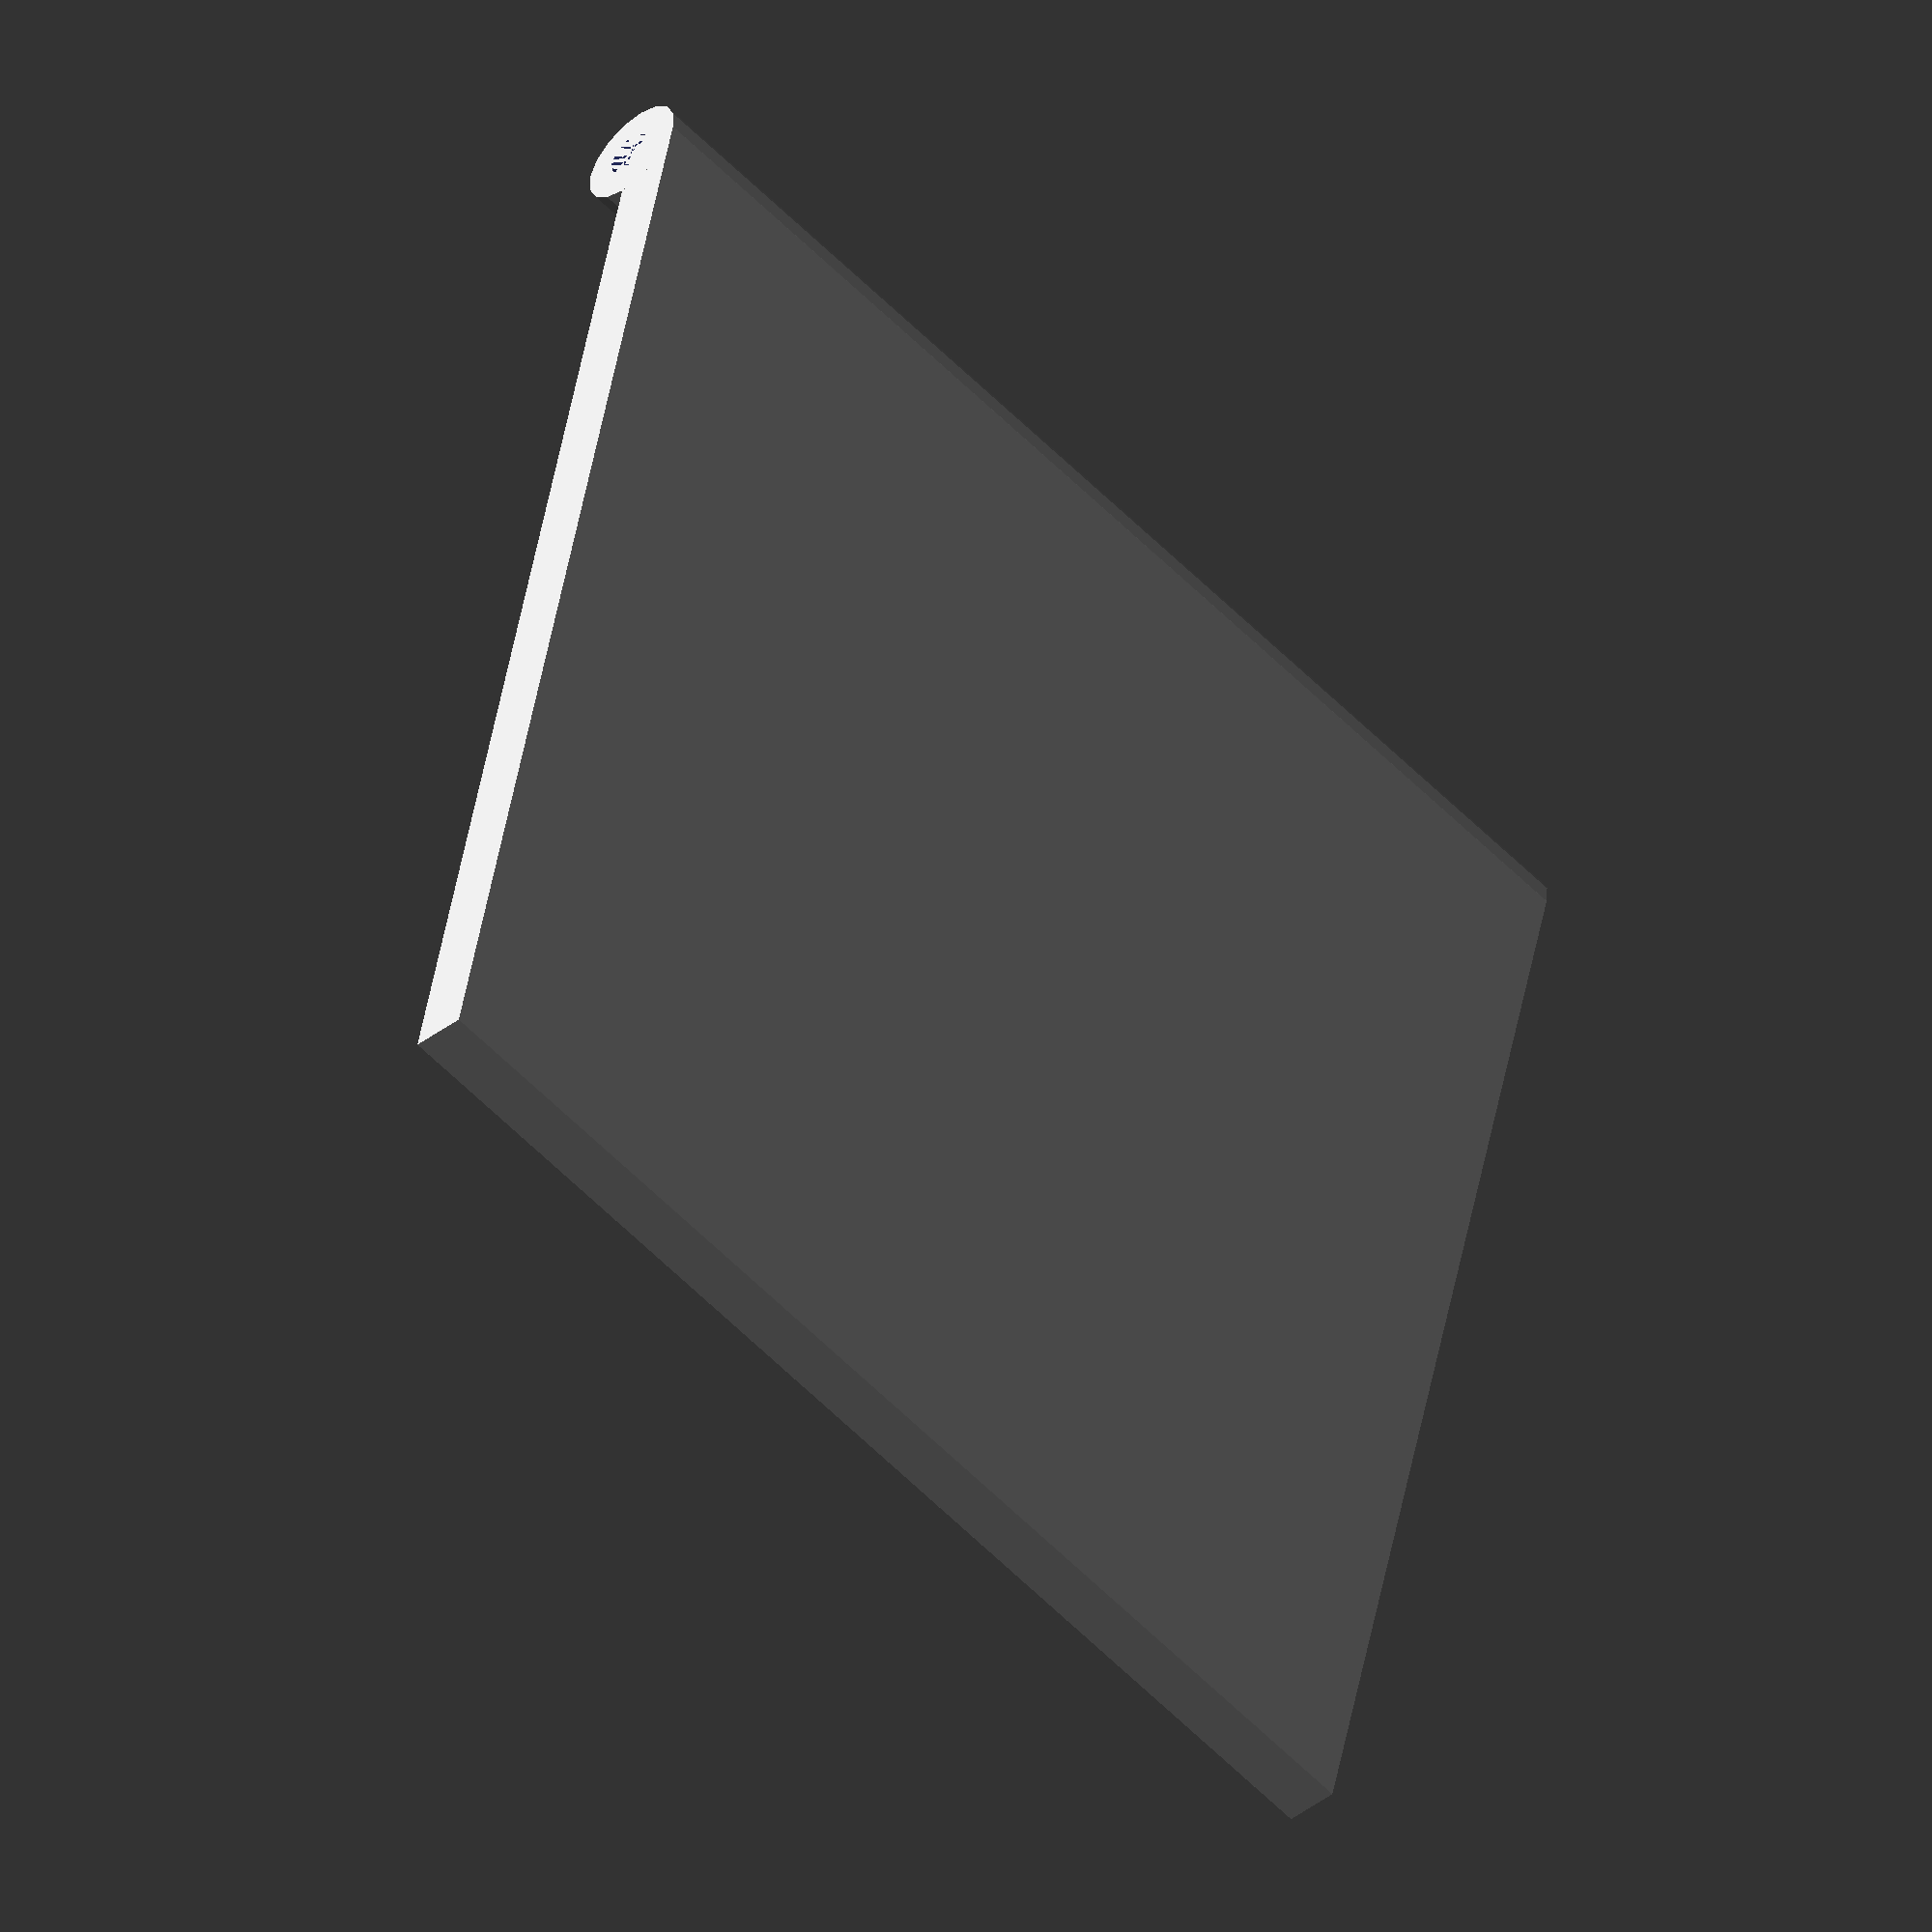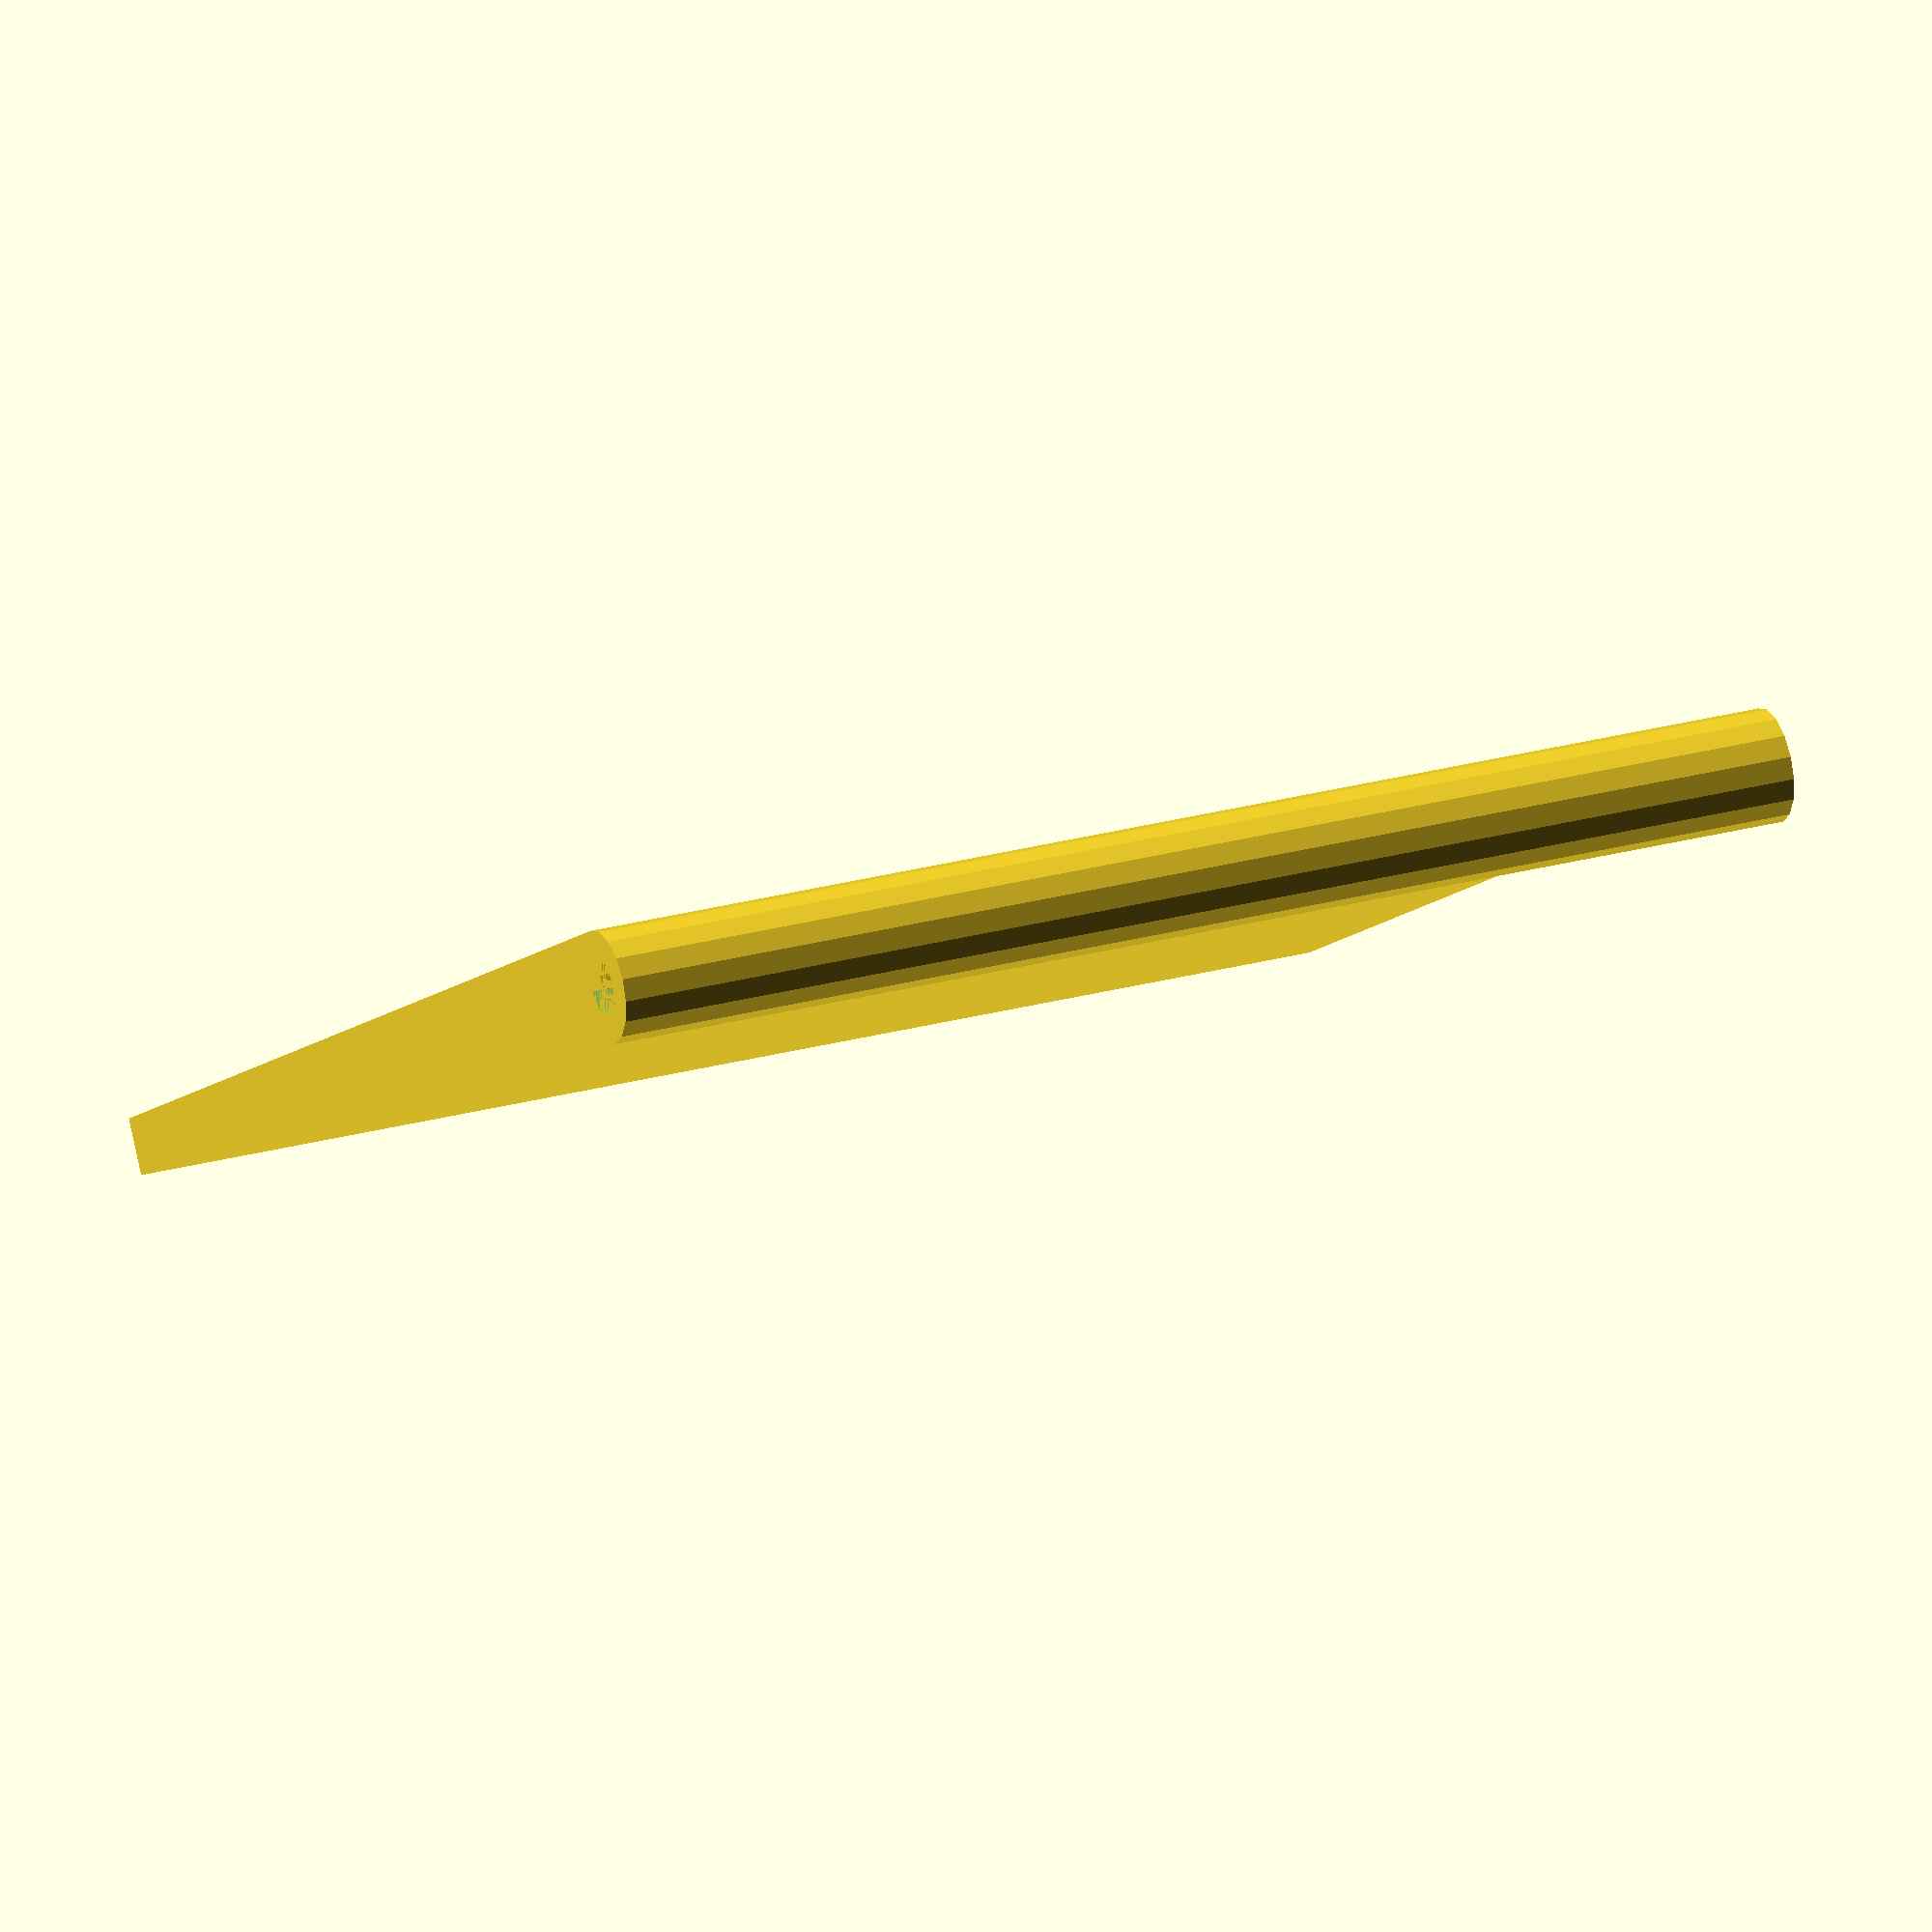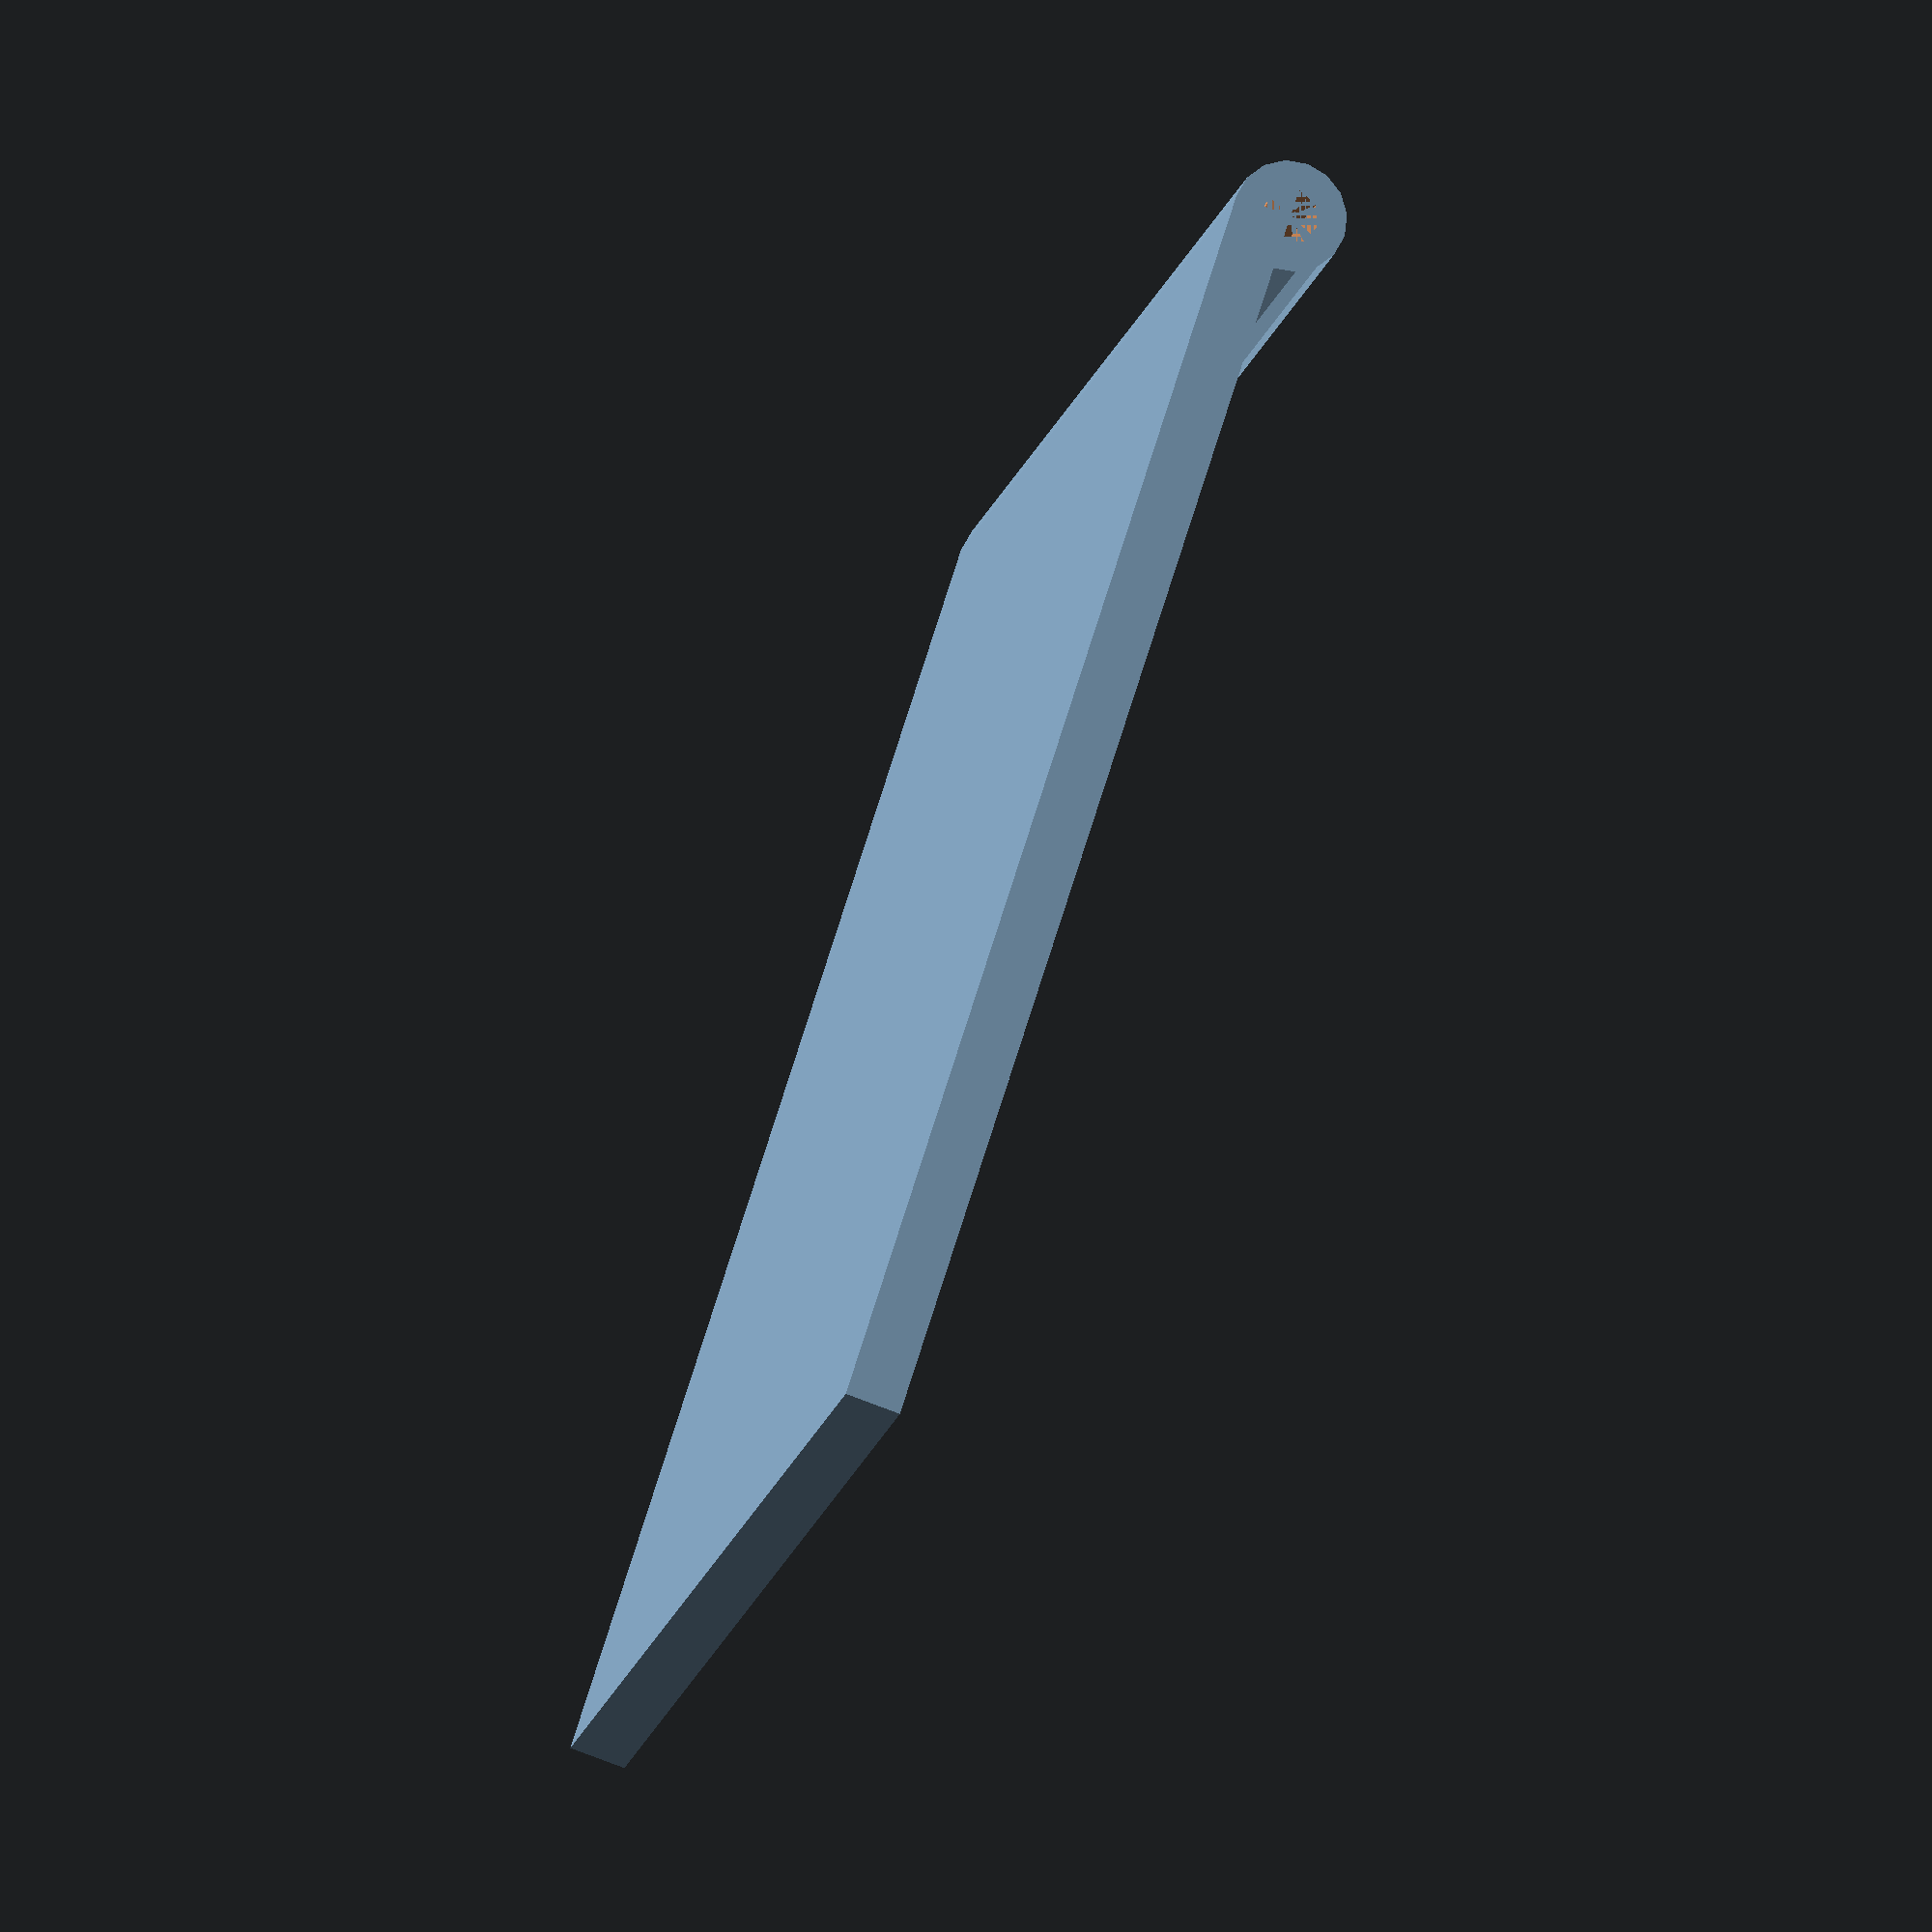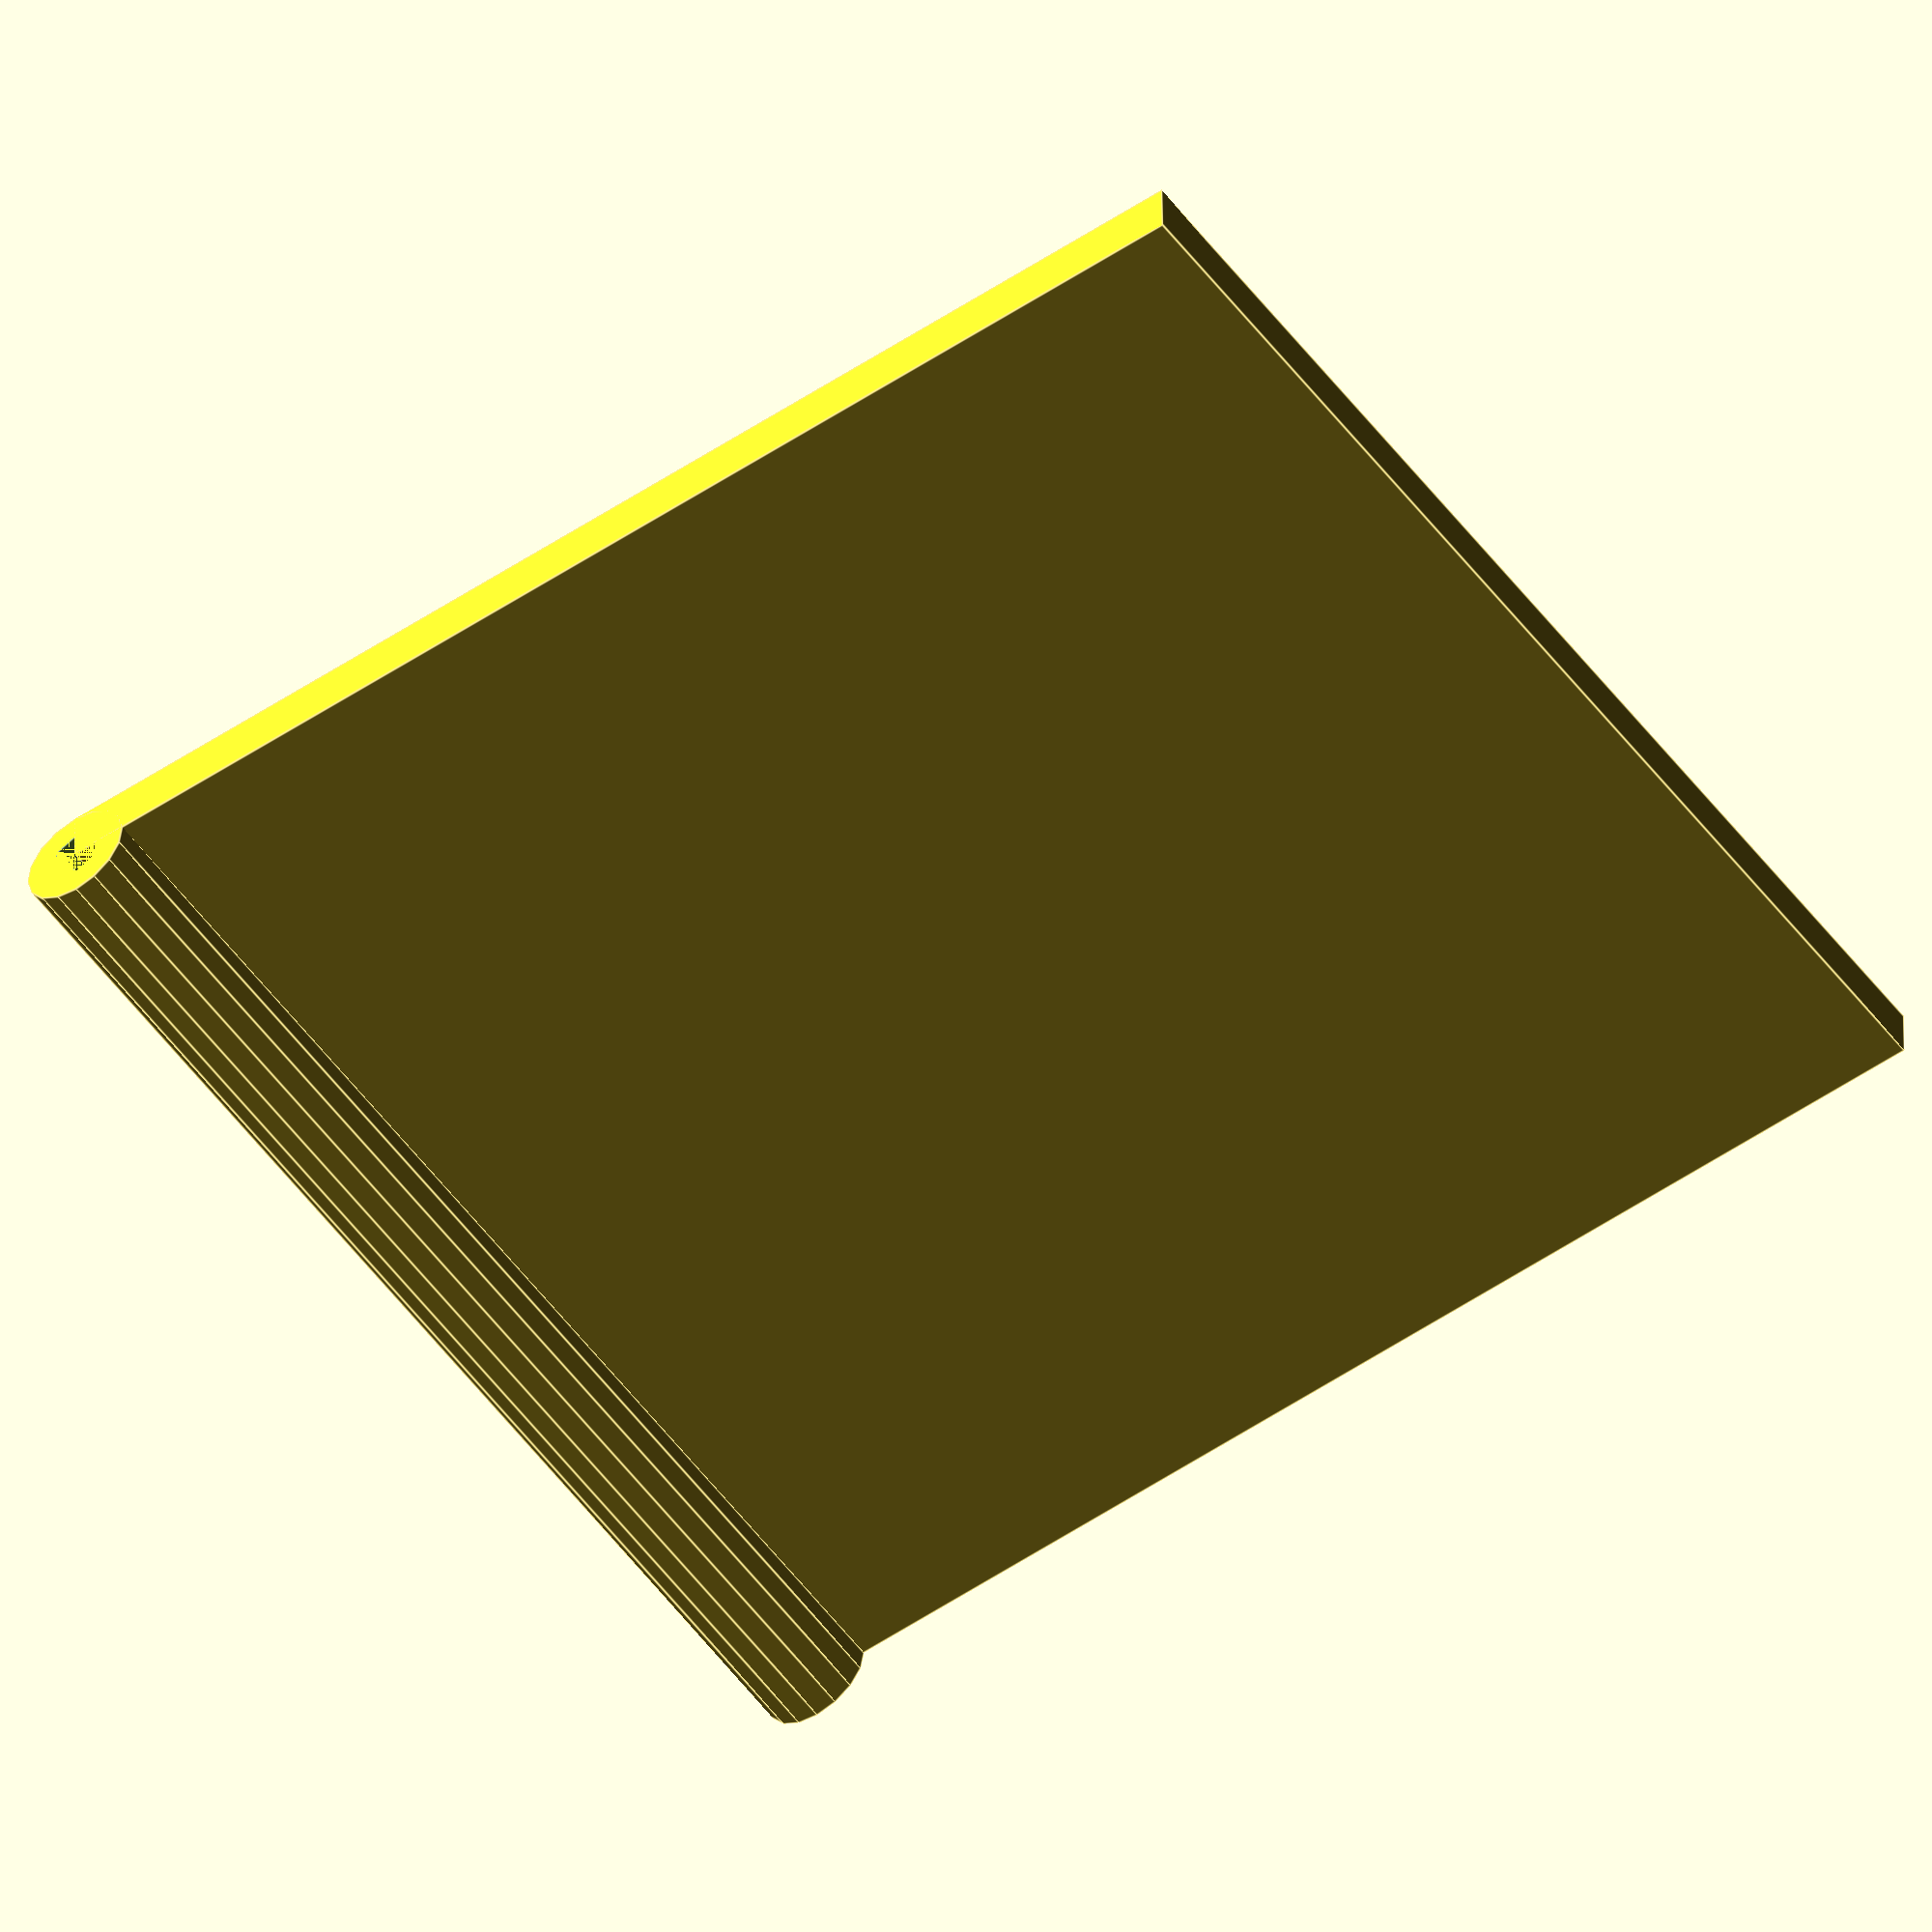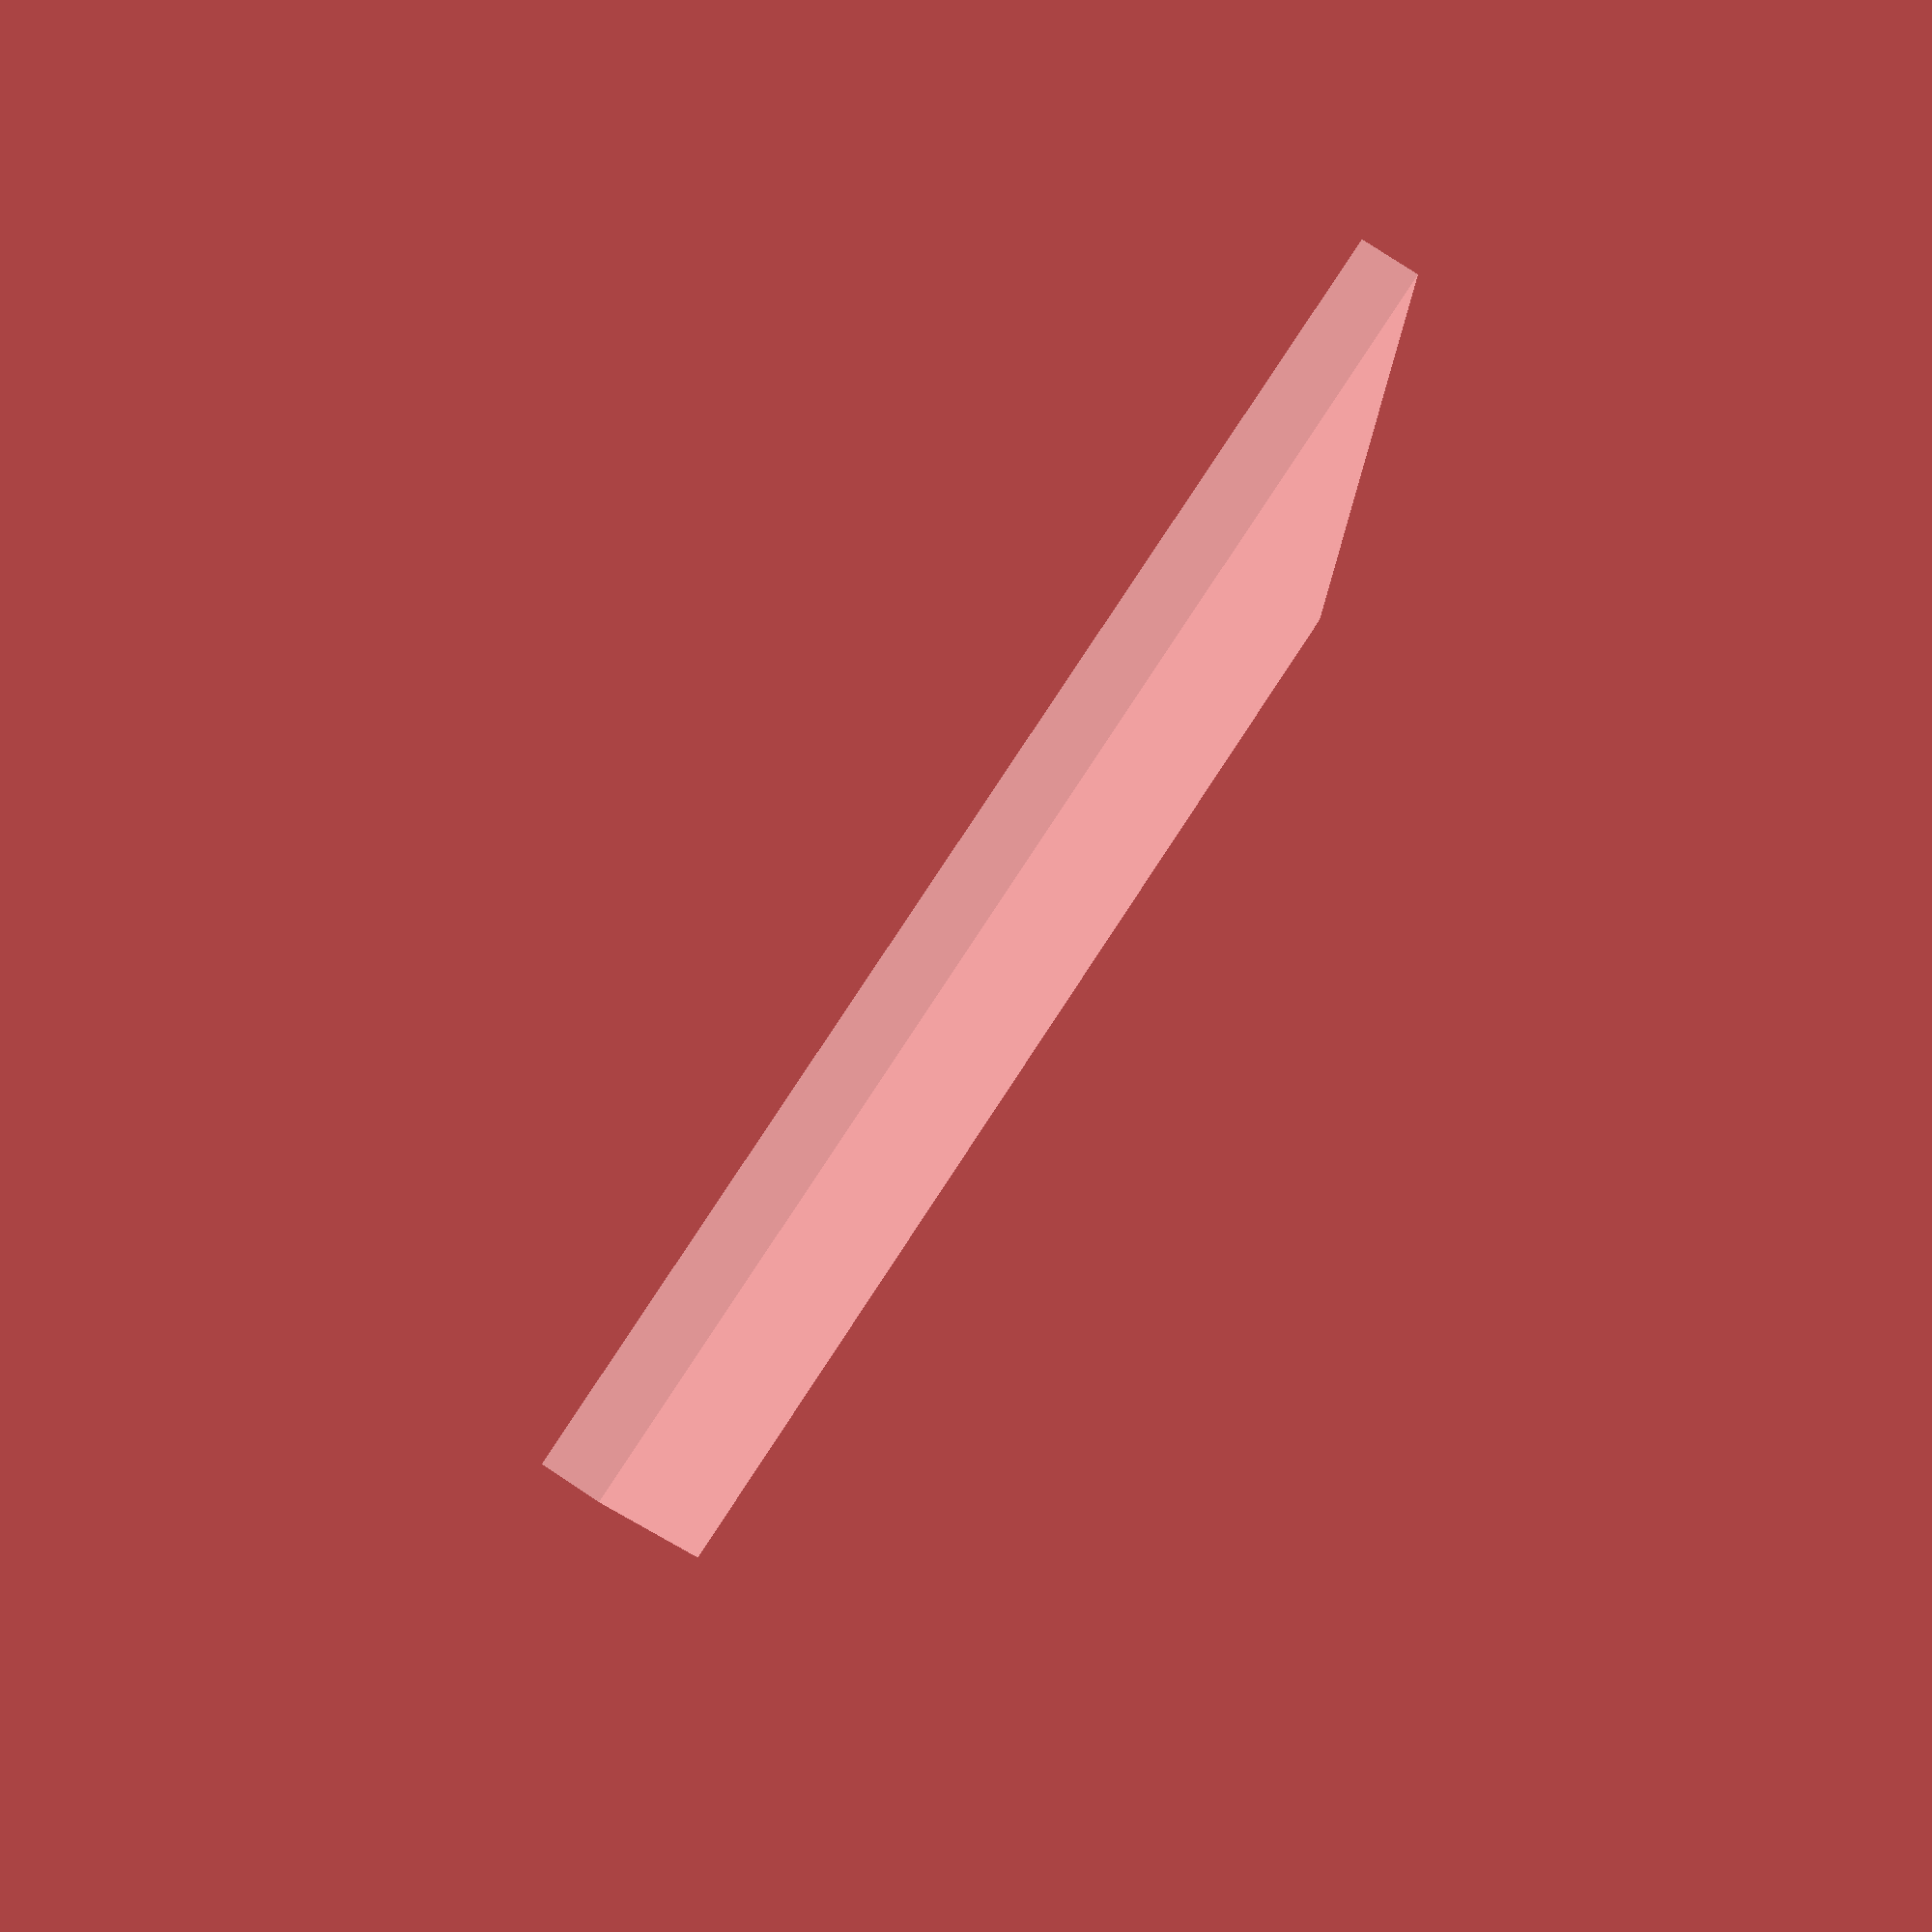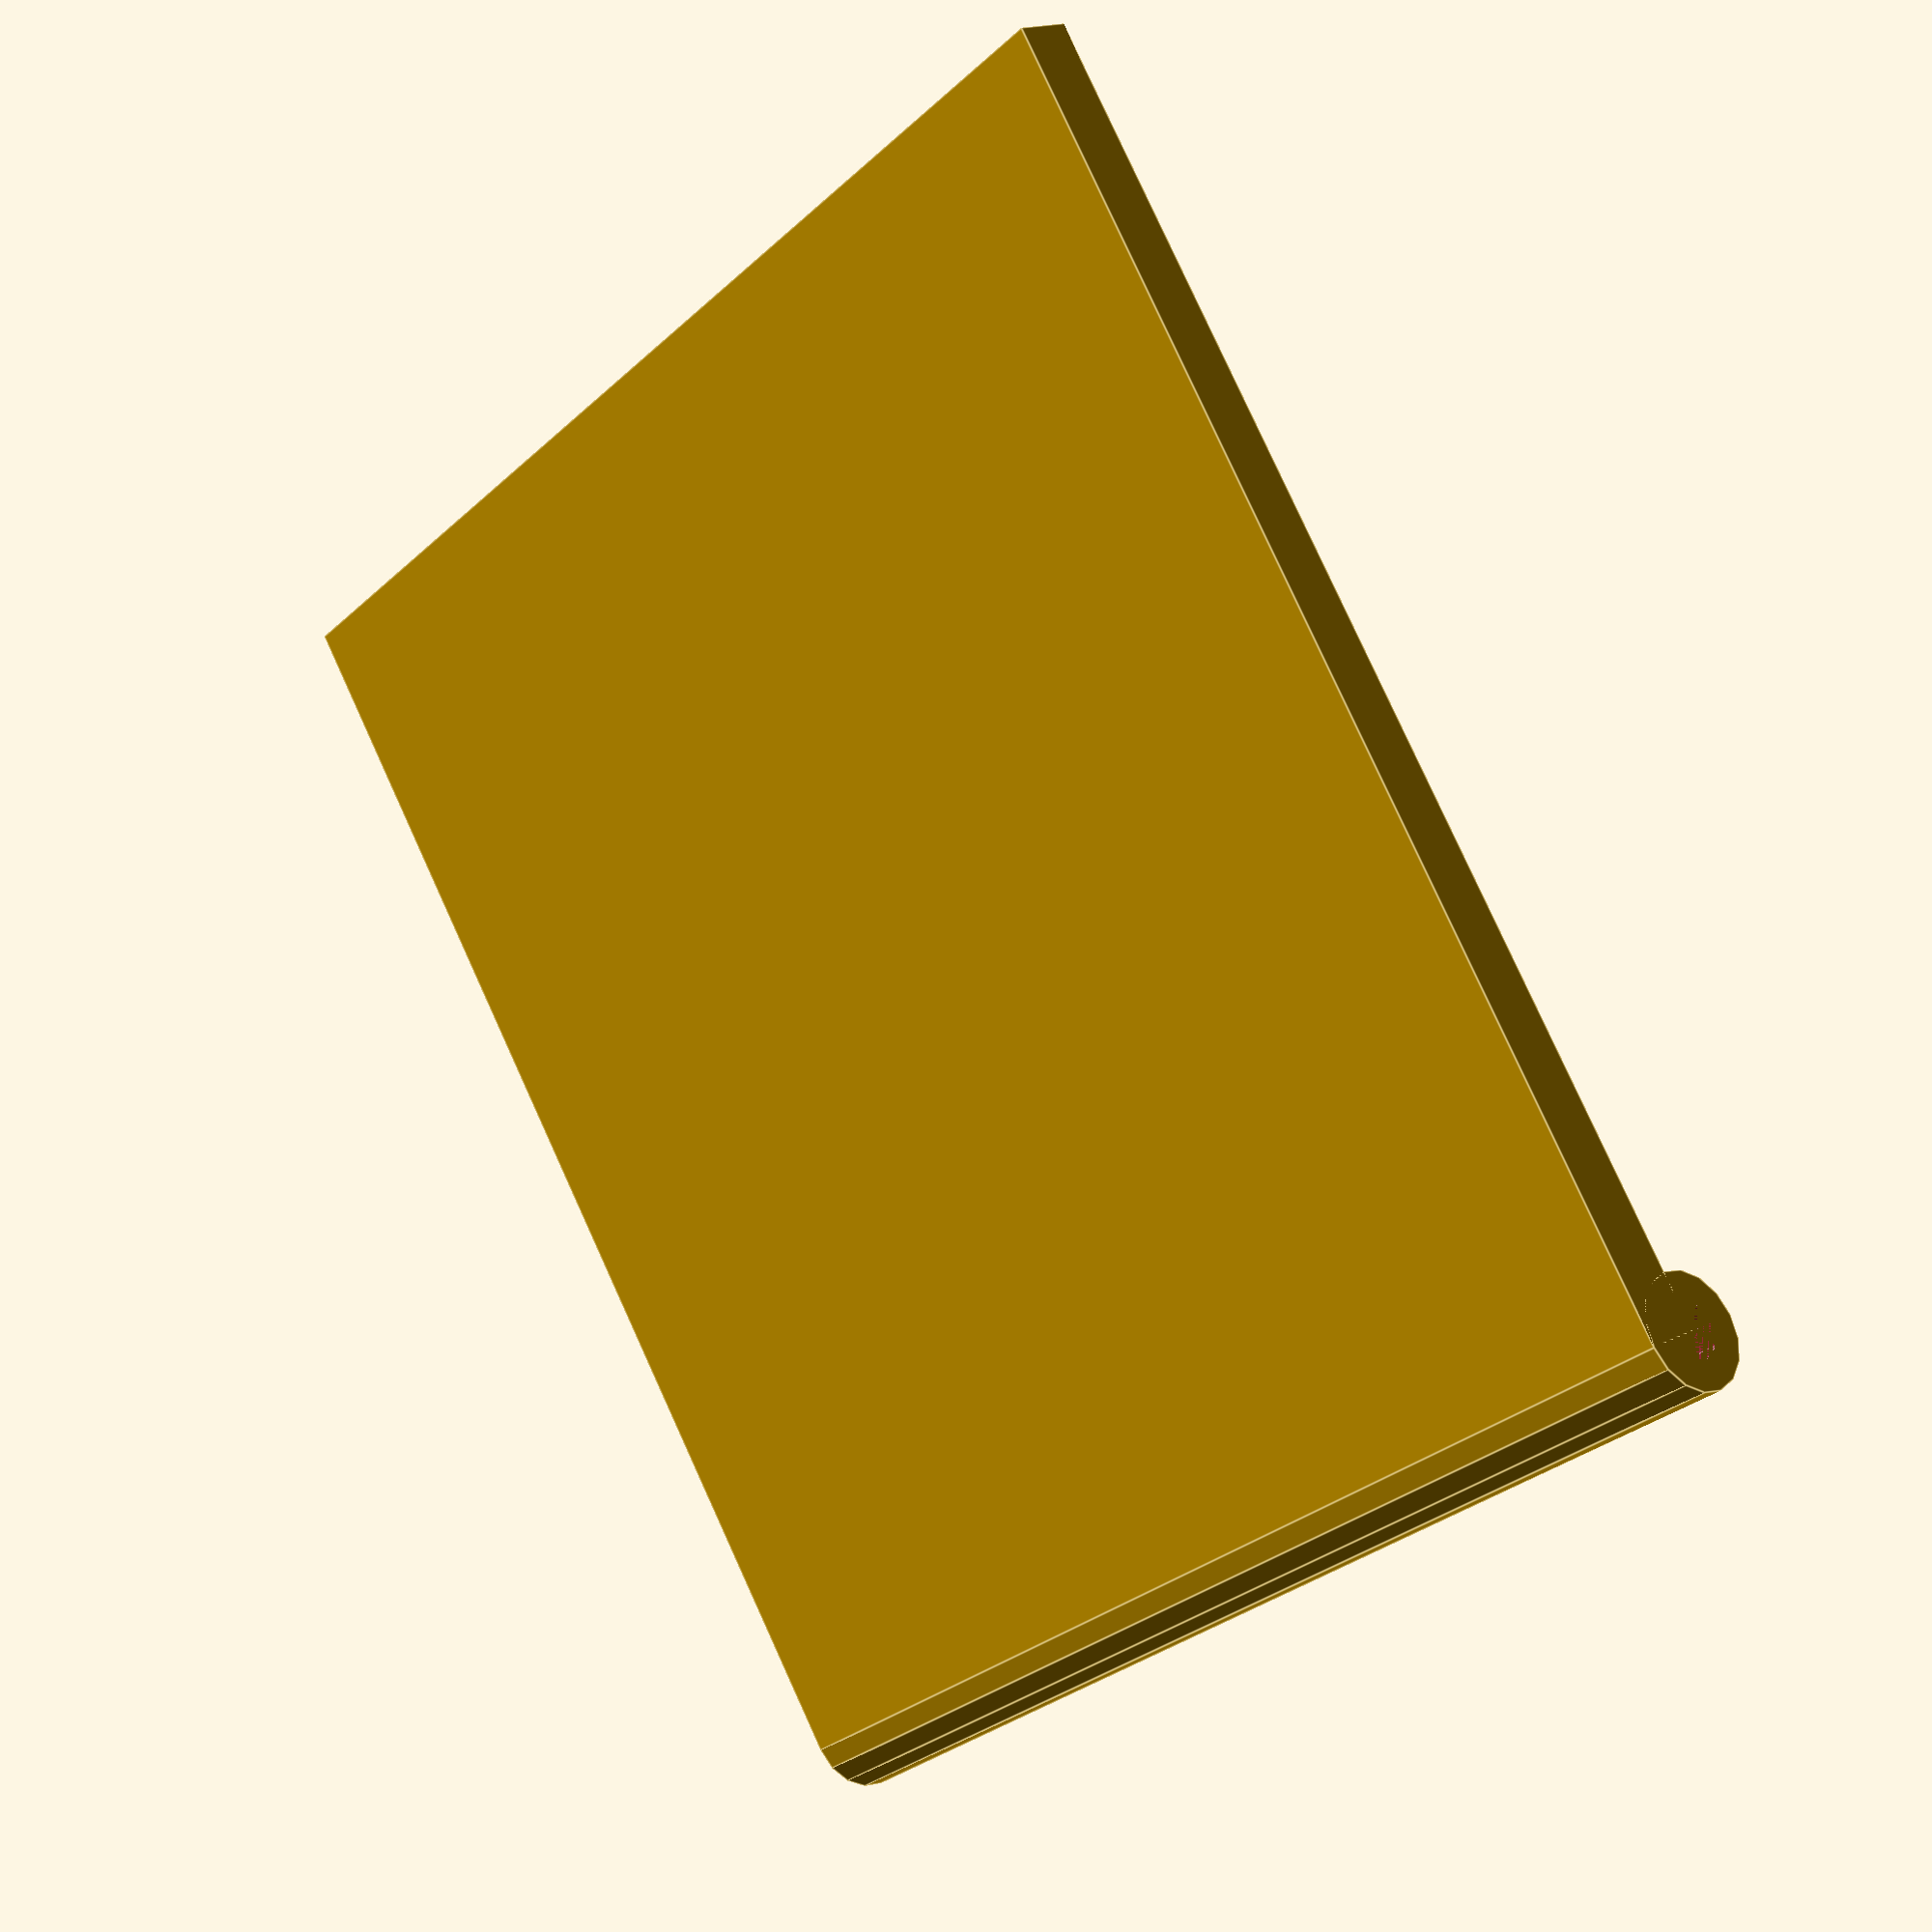
<openscad>
wall_thickness = 5;
wall_width = 120;
translate([0,5,0])
cube([wall_width-2*wall_thickness,wall_width-wall_thickness,wall_thickness]);
difference(){
rotate([0,90,0]){
    translate([-5,wall_thickness,0]){
        difference(){
            cylinder(d = 10, h = wall_width-2*wall_thickness);
            cylinder(d = 5, h = wall_width-2*wall_thickness);  
        }
            }
        //translate([-5,0,wall_width-3*wall_thickness])
     //   cube([3,10,wall_thickness]);
}
}//
//
//rotate([0,90,0]){
//    translate([-5,wall_thickness,wall_width-3*wall_thickness])
     //   cylinder(d = 10, h = wall_thickness); 
    //translate([-5,0,wall_width-3*wall_thickness])
    //cube([3,10,wall_thickness]);
////}//
</openscad>
<views>
elev=37.9 azim=166.8 roll=134.6 proj=o view=solid
elev=274.0 azim=200.7 roll=347.7 proj=o view=wireframe
elev=72.0 azim=126.4 roll=248.7 proj=o view=solid
elev=143.1 azim=234.5 roll=180.8 proj=o view=edges
elev=99.6 azim=180.8 roll=56.6 proj=p view=wireframe
elev=163.7 azim=214.9 roll=316.5 proj=p view=edges
</views>
